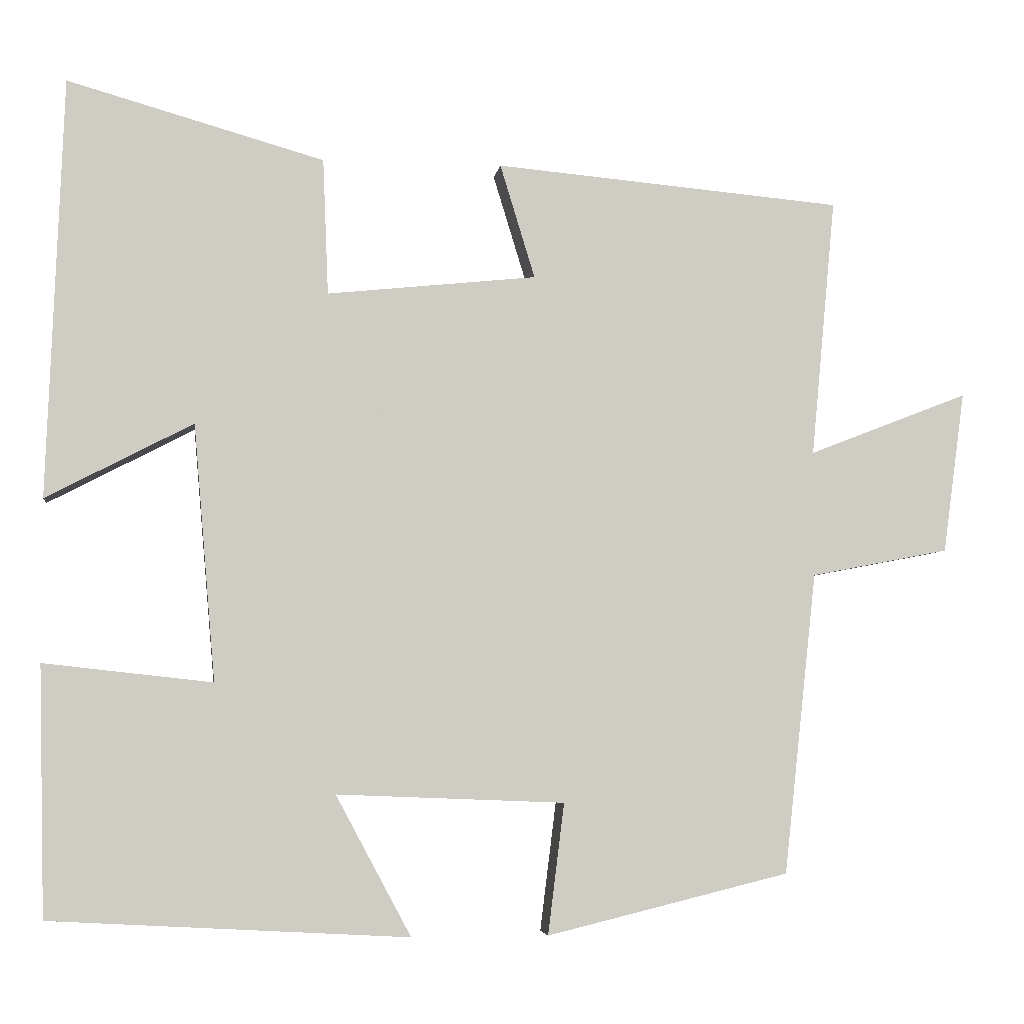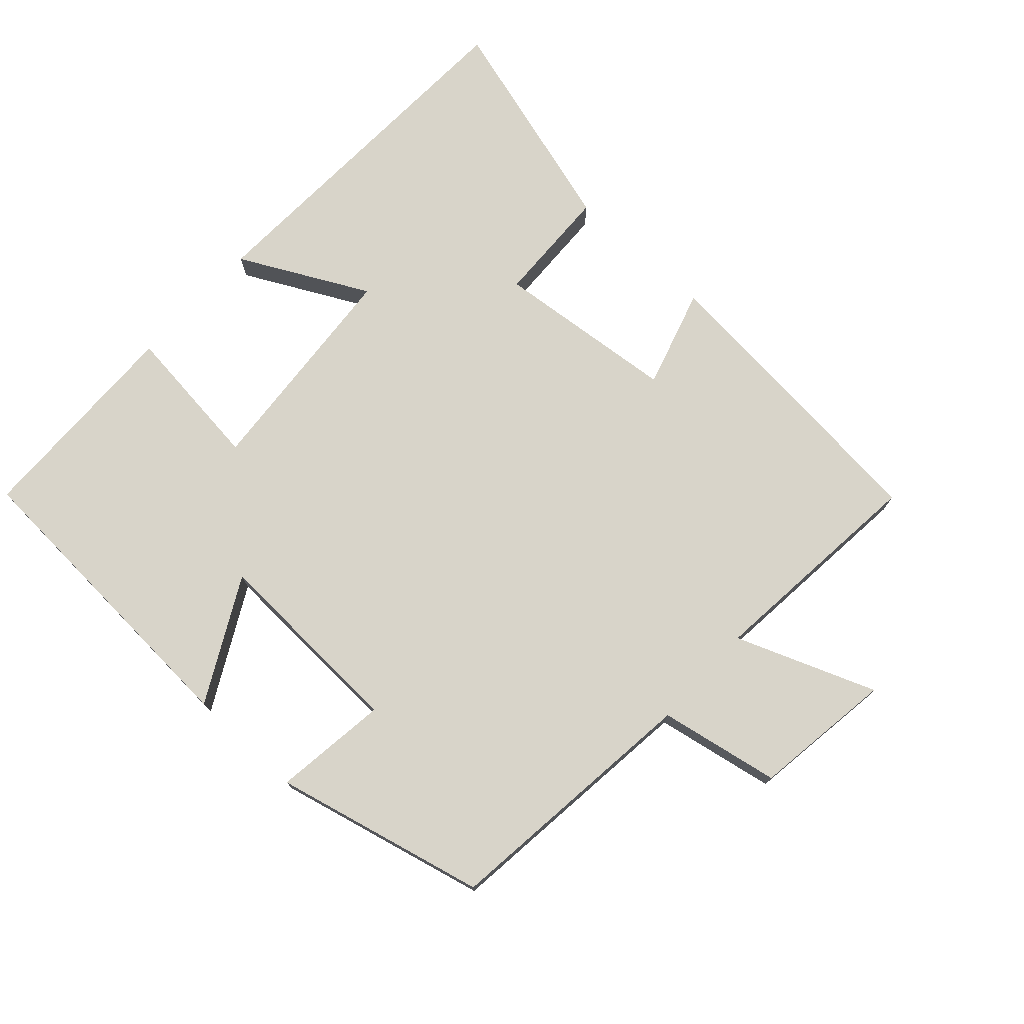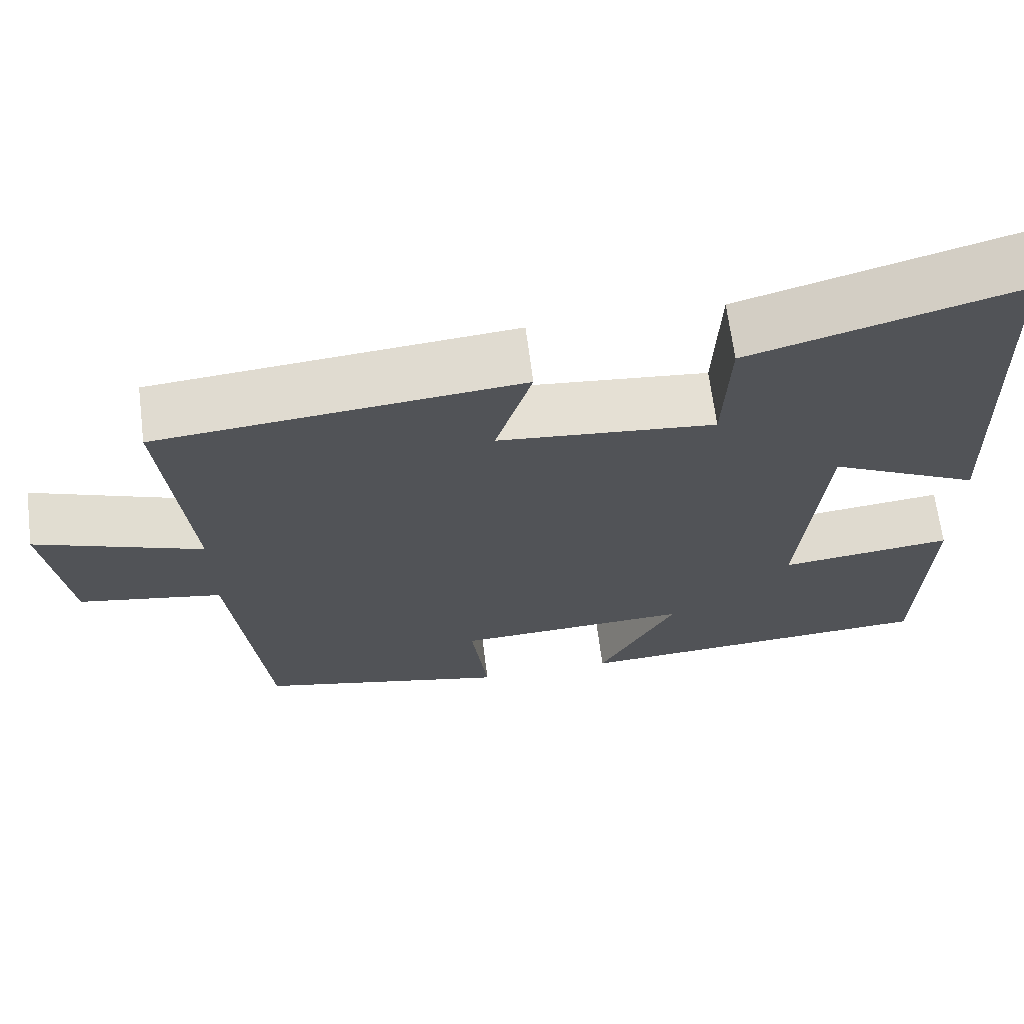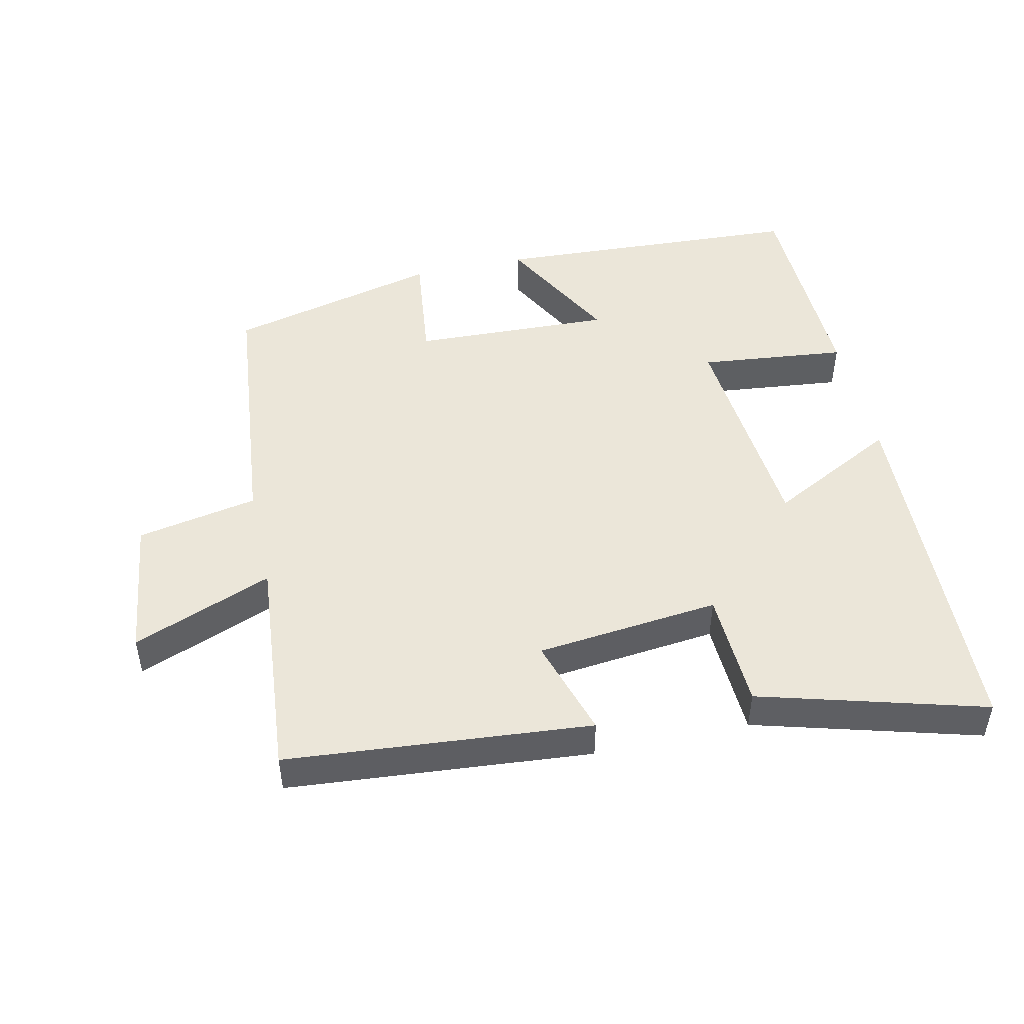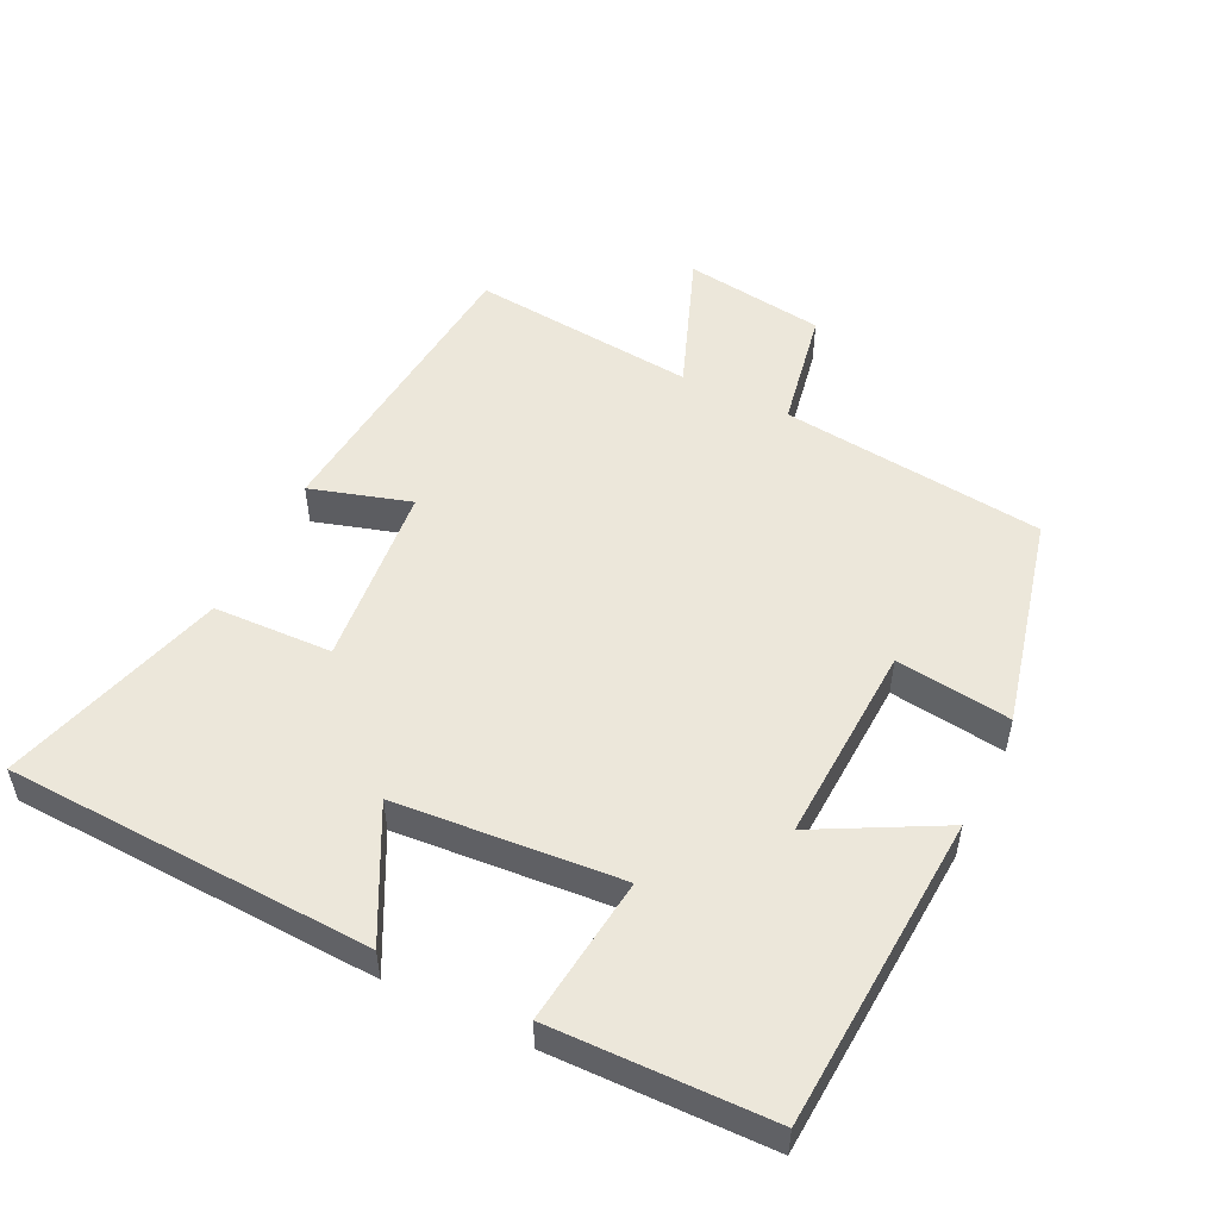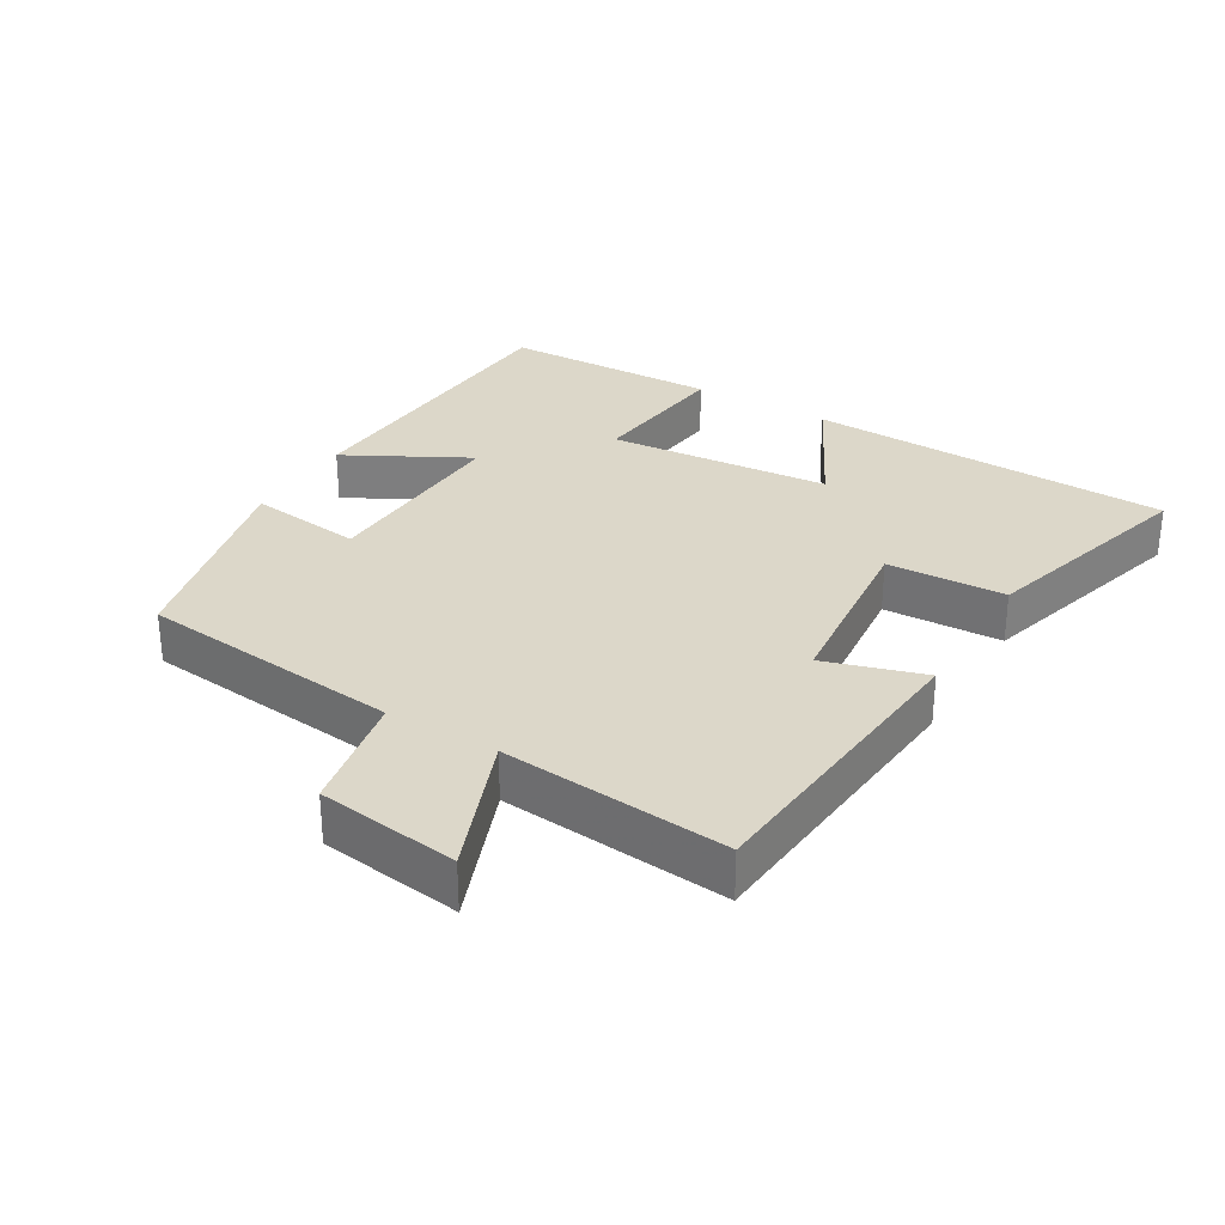
<metadata>
{"format":"obj","ext":"obj","renderer":"f3d","projection":"perspective","resolution":1024,"background":"white","views":[{"elev":-4.7,"azim":172.4,"up":"+Z"},{"elev":75.0,"azim":-137.4,"up":"+Y"},{"elev":67.0,"azim":-7.3,"up":"+Z"},{"elev":48.2,"azim":-12.7,"up":"+Y"},{"elev":51.8,"azim":116.3,"up":"+Y"},{"elev":30.3,"azim":-59.3,"up":"+Y"}]}
</metadata>
<code>
v 0.492 0.07 -0.474
v 0.031 0.07 -0.5
v 0.128 0.07 -0.319
v -0.166 0.07 -0.331
v -0.145 0.07 -0.5
v -0.458 0.07 -0.424
v -0.5 0.07 -0.035
v -0.678 0.07 -0.001
v -0.706 0.07 0.207
v -0.5 0.07 0.127
v -0.531 0.07 0.46
v -0.083 0.07 0.5
v -0.128 0.07 0.353
v 0.142 0.07 0.325
v 0.149 0.07 0.5
v 0.479 0.07 0.594
v 0.5 0.07 0.055
v 0.311 0.07 0.153
v 0.283 0.07 -0.177
v 0.5 0.07 -0.153
v 0.492 0 -0.474
v 0.031 0 -0.5
v 0.128 0 -0.319
v -0.166 0 -0.331
v -0.145 0 -0.5
v -0.458 0 -0.424
v -0.5 0 -0.035
v -0.678 0 -0.001
v -0.706 0 0.207
v -0.5 0 0.127
v -0.531 0 0.46
v -0.083 0 0.5
v -0.128 0 0.353
v 0.142 0 0.325
v 0.149 0 0.5
v 0.479 0 0.594
v 0.5 0 0.055
v 0.311 0 0.153
v 0.283 0 -0.177
v 0.5 0 -0.153
f 19 20 1 2
f 15 16 17 18
f 14 15 18 19
f 13 14 19
f 10 11 12 13
f 10 13 19
f 7 8 9 10
f 4 5 6 7
f 3 4 7 10
f 19 2 3
f 3 10 19
f 22 21 40 39
f 38 37 36 35
f 39 38 35 34
f 39 34 33
f 33 32 31 30
f 39 33 30
f 30 29 28 27
f 27 26 25 24
f 30 27 24 23
f 23 22 39
f 39 30 23
f 1 21 22 2
f 2 22 23 3
f 3 23 24 4
f 4 24 25 5
f 5 25 26 6
f 6 26 27 7
f 7 27 28 8
f 8 28 29 9
f 9 29 30 10
f 10 30 31 11
f 11 31 32 12
f 12 32 33 13
f 13 33 34 14
f 14 34 35 15
f 15 35 36 16
f 16 36 37 17
f 17 37 38 18
f 18 38 39 19
f 19 39 40 20
f 20 40 21 1

</code>
